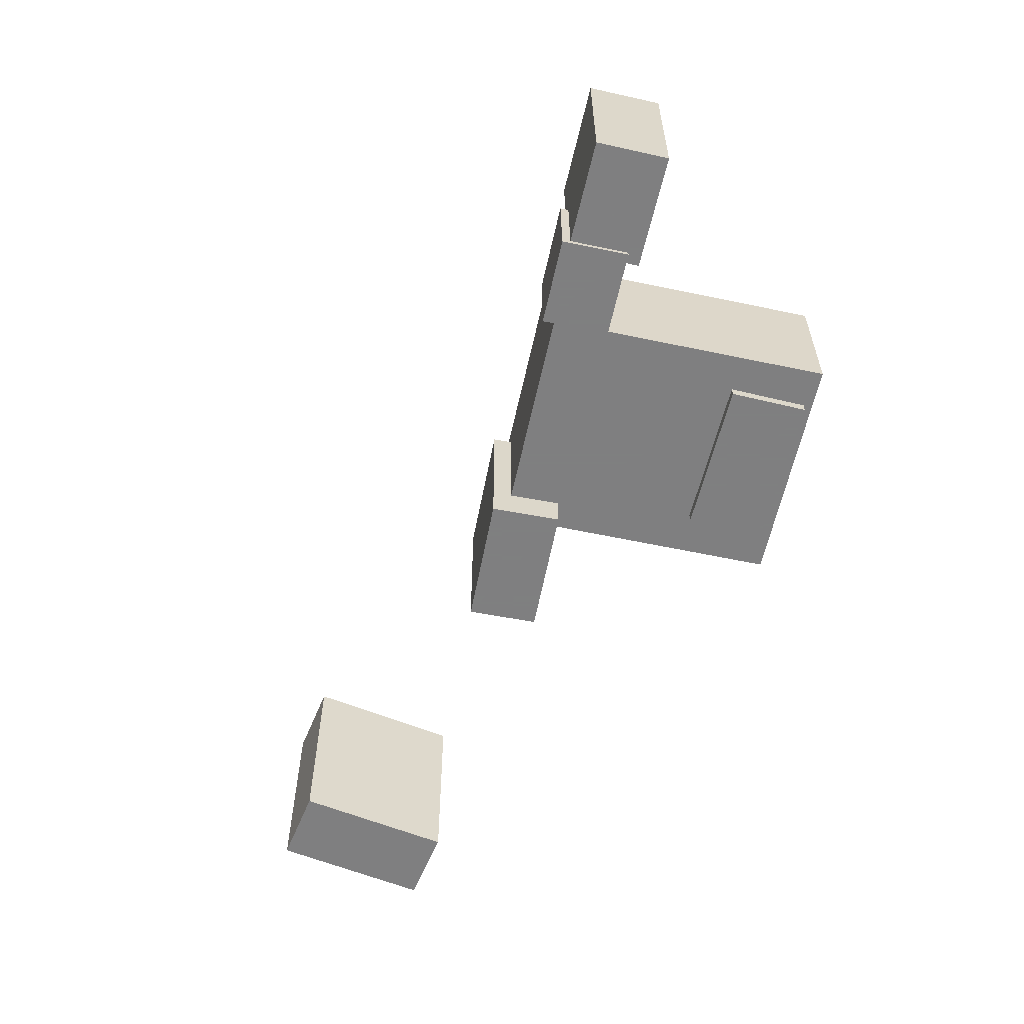
<metadata>
{"format":"obj","ext":"obj","renderer":"f3d","projection":"perspective","resolution":1024,"background":"white","views":[{"elev":-59.9,"azim":-75.6,"up":"+Z"}]}
</metadata>
<code>
v -1.228 3.576 -1.129
v -1.228 3.576 -0.02996
v 0.3817 4.382 -1.129
v 0.3817 4.382 -0.02996
v -0.2591 1.642 -1.129
v -0.2591 1.642 -0.02996
v 1.35 2.447 -1.129
v 1.35 2.447 -0.02996
v 3.33 7.204 -1.057
v 3.33 7.204 0.5572
v 4.073 6.212 -1.057
v 4.073 6.212 0.5572
v 2.84 6.836 -1.057
v 2.84 6.836 0.5572
v 3.583 5.844 -1.057
v 3.583 5.844 0.5572
v -1.897 3.353 -1.231
v -1.897 3.353 -0.5602
v -1.294 3.654 -1.231
v -1.294 3.654 -0.5602
v -1.668 2.894 -1.231
v -1.668 2.894 -0.5602
v -1.065 3.195 -1.231
v -1.065 3.195 -0.5602
v -0.3046 2.359 -1.208
v -0.3046 2.359 -0.07545
v 0.7427 2.922 -1.208
v 0.7427 2.922 -0.07545
v -0.02337 1.836 -1.208
v -0.02337 1.836 -0.07545
v 1.024 2.399 -1.208
v 1.024 2.399 -0.07545
v -2.578 2.929 -1.195
v -2.578 2.929 0.06129
v -1.798 3.332 -1.195
v -1.798 3.332 0.06129
v -2.323 2.437 -1.195
v -2.323 2.437 0.06129
v -1.543 2.841 -1.195
v -1.543 2.841 0.06129
v 0.1337 4.42 -1.392
v 0.1337 4.42 -0.2096
v 1.039 4.849 -1.392
v 1.039 4.849 -0.2096
v 0.3623 3.938 -1.392
v 0.3623 3.938 -0.2096
v 1.268 4.367 -1.392
v 1.268 4.367 -0.2096
v -1.228 3.576 -1.129
v -1.228 3.576 -0.02996
v 0.3817 4.382 -1.129
v 0.3817 4.382 -0.02996
v -0.2591 1.642 -1.129
v -0.2591 1.642 -0.02996
v 1.35 2.447 -1.129
v 1.35 2.447 -0.02996
v 3.33 7.204 -1.057
v 3.33 7.204 0.5572
v 4.073 6.212 -1.057
v 4.073 6.212 0.5572
v 2.84 6.836 -1.057
v 2.84 6.836 0.5572
v 3.583 5.844 -1.057
v 3.583 5.844 0.5572
v -1.897 3.353 -1.231
v -1.897 3.353 -0.5602
v -1.294 3.654 -1.231
v -1.294 3.654 -0.5602
v -1.668 2.894 -1.231
v -1.668 2.894 -0.5602
v -1.065 3.195 -1.231
v -1.065 3.195 -0.5602
v -0.3046 2.359 -1.208
v -0.3046 2.359 -0.07545
v 0.7427 2.922 -1.208
v 0.7427 2.922 -0.07545
v -0.02337 1.836 -1.208
v -0.02337 1.836 -0.07545
v 1.024 2.399 -1.208
v 1.024 2.399 -0.07545
v -2.578 2.929 -1.195
v -2.578 2.929 0.06129
v -1.798 3.332 -1.195
v -1.798 3.332 0.06129
v -2.323 2.437 -1.195
v -2.323 2.437 0.06129
v -1.543 2.841 -1.195
v -1.543 2.841 0.06129
v 0.1337 4.42 -1.392
v 0.1337 4.42 -0.2096
v 1.039 4.849 -1.392
v 1.039 4.849 -0.2096
v 0.3623 3.938 -1.392
v 0.3623 3.938 -0.2096
v 1.268 4.367 -1.392
v 1.268 4.367 -0.2096
v -1.228 3.576 -1.129
v -1.228 3.576 -0.02996
v 0.3817 4.382 -1.129
v 0.3817 4.382 -0.02996
v -0.2591 1.642 -1.129
v -0.2591 1.642 -0.02996
v 1.35 2.447 -1.129
v 1.35 2.447 -0.02996
v 3.33 7.204 -1.057
v 3.33 7.204 0.5572
v 4.073 6.212 -1.057
v 4.073 6.212 0.5572
v 2.84 6.836 -1.057
v 2.84 6.836 0.5572
v 3.583 5.844 -1.057
v 3.583 5.844 0.5572
v -1.897 3.353 -1.231
v -1.897 3.353 -0.5602
v -1.294 3.654 -1.231
v -1.294 3.654 -0.5602
v -1.668 2.894 -1.231
v -1.668 2.894 -0.5602
v -1.065 3.195 -1.231
v -1.065 3.195 -0.5602
v -0.3046 2.359 -1.208
v -0.3046 2.359 -0.07545
v 0.7427 2.922 -1.208
v 0.7427 2.922 -0.07545
v -0.02337 1.836 -1.208
v -0.02337 1.836 -0.07545
v 1.024 2.399 -1.208
v 1.024 2.399 -0.07545
v -2.578 2.929 -1.195
v -2.578 2.929 0.06129
v -1.798 3.332 -1.195
v -1.798 3.332 0.06129
v -2.323 2.437 -1.195
v -2.323 2.437 0.06129
v -1.543 2.841 -1.195
v -1.543 2.841 0.06129
v 0.1337 4.42 -1.392
v 0.1337 4.42 -0.2096
v 1.039 4.849 -1.392
v 1.039 4.849 -0.2096
v 0.3623 3.938 -1.392
v 0.3623 3.938 -0.2096
v 1.268 4.367 -1.392
v 1.268 4.367 -0.2096
v -1.228 3.576 -1.129
v -1.228 3.576 -0.02996
v 0.3817 4.382 -1.129
v 0.3817 4.382 -0.02996
v -0.2591 1.642 -1.129
v -0.2591 1.642 -0.02996
v 1.35 2.447 -1.129
v 1.35 2.447 -0.02996
v 3.33 7.204 -1.057
v 3.33 7.204 0.5572
v 4.073 6.212 -1.057
v 4.073 6.212 0.5572
v 2.84 6.836 -1.057
v 2.84 6.836 0.5572
v 3.583 5.844 -1.057
v 3.583 5.844 0.5572
v -1.897 3.353 -1.231
v -1.897 3.353 -0.5602
v -1.294 3.654 -1.231
v -1.294 3.654 -0.5602
v -1.668 2.894 -1.231
v -1.668 2.894 -0.5602
v -1.065 3.195 -1.231
v -1.065 3.195 -0.5602
v -0.3046 2.359 -1.208
v -0.3046 2.359 -0.07545
v 0.7427 2.922 -1.208
v 0.7427 2.922 -0.07545
v -0.02337 1.836 -1.208
v -0.02337 1.836 -0.07545
v 1.024 2.399 -1.208
v 1.024 2.399 -0.07545
v -2.578 2.929 -1.195
v -2.578 2.929 0.06129
v -1.798 3.332 -1.195
v -1.798 3.332 0.06129
v -2.323 2.437 -1.195
v -2.323 2.437 0.06129
v -1.543 2.841 -1.195
v -1.543 2.841 0.06129
v 0.1337 4.42 -1.392
v 0.1337 4.42 -0.2096
v 1.039 4.849 -1.392
v 1.039 4.849 -0.2096
v 0.3623 3.938 -1.392
v 0.3623 3.938 -0.2096
v 1.268 4.367 -1.392
v 1.268 4.367 -0.2096
v -1.228 3.576 -1.129
v -1.228 3.576 -0.02996
v 0.3817 4.382 -1.129
v 0.3817 4.382 -0.02996
v -0.2591 1.642 -1.129
v -0.2591 1.642 -0.02996
v 1.35 2.447 -1.129
v 1.35 2.447 -0.02996
v 3.33 7.204 -1.057
v 3.33 7.204 0.5572
v 4.073 6.212 -1.057
v 4.073 6.212 0.5572
v 2.84 6.836 -1.057
v 2.84 6.836 0.5572
v 3.583 5.844 -1.057
v 3.583 5.844 0.5572
v -1.897 3.353 -1.231
v -1.897 3.353 -0.5602
v -1.294 3.654 -1.231
v -1.294 3.654 -0.5602
v -1.668 2.894 -1.231
v -1.668 2.894 -0.5602
v -1.065 3.195 -1.231
v -1.065 3.195 -0.5602
v -0.3046 2.359 -1.208
v -0.3046 2.359 -0.07545
v 0.7427 2.922 -1.208
v 0.7427 2.922 -0.07545
v -0.02337 1.836 -1.208
v -0.02337 1.836 -0.07545
v 1.024 2.399 -1.208
v 1.024 2.399 -0.07545
v -2.578 2.929 -1.195
v -2.578 2.929 0.06129
v -1.798 3.332 -1.195
v -1.798 3.332 0.06129
v -2.323 2.437 -1.195
v -2.323 2.437 0.06129
v -1.543 2.841 -1.195
v -1.543 2.841 0.06129
v 0.1337 4.42 -1.392
v 0.1337 4.42 -0.2096
v 1.039 4.849 -1.392
v 1.039 4.849 -0.2096
v 0.3623 3.938 -1.392
v 0.3623 3.938 -0.2096
v 1.268 4.367 -1.392
v 1.268 4.367 -0.2096
v -1.228 3.576 -1.129
v -1.228 3.576 -0.02996
v 0.3817 4.382 -1.129
v 0.3817 4.382 -0.02996
v -0.2591 1.642 -1.129
v -0.2591 1.642 -0.02996
v 1.35 2.447 -1.129
v 1.35 2.447 -0.02996
v 3.33 7.204 -1.057
v 3.33 7.204 0.5572
v 4.073 6.212 -1.057
v 4.073 6.212 0.5572
v 2.84 6.836 -1.057
v 2.84 6.836 0.5572
v 3.583 5.844 -1.057
v 3.583 5.844 0.5572
v -1.897 3.353 -1.231
v -1.897 3.353 -0.5602
v -1.294 3.654 -1.231
v -1.294 3.654 -0.5602
v -1.668 2.894 -1.231
v -1.668 2.894 -0.5602
v -1.065 3.195 -1.231
v -1.065 3.195 -0.5602
v -0.3046 2.359 -1.208
v -0.3046 2.359 -0.07545
v 0.7427 2.922 -1.208
v 0.7427 2.922 -0.07545
v -0.02337 1.836 -1.208
v -0.02337 1.836 -0.07545
v 1.024 2.399 -1.208
v 1.024 2.399 -0.07545
v -2.578 2.929 -1.195
v -2.578 2.929 0.06129
v -1.798 3.332 -1.195
v -1.798 3.332 0.06129
v -2.323 2.437 -1.195
v -2.323 2.437 0.06129
v -1.543 2.841 -1.195
v -1.543 2.841 0.06129
v 0.1337 4.42 -1.392
v 0.1337 4.42 -0.2096
v 1.039 4.849 -1.392
v 1.039 4.849 -0.2096
v 0.3623 3.938 -1.392
v 0.3623 3.938 -0.2096
v 1.268 4.367 -1.392
v 1.268 4.367 -0.2096
v -1.228 3.576 -1.129
v -1.228 3.576 -0.02996
v 0.3817 4.382 -1.129
v 0.3817 4.382 -0.02996
v -0.2591 1.642 -1.129
v -0.2591 1.642 -0.02996
v 1.35 2.447 -1.129
v 1.35 2.447 -0.02996
v 3.33 7.204 -1.057
v 3.33 7.204 0.5572
v 4.073 6.212 -1.057
v 4.073 6.212 0.5572
v 2.84 6.836 -1.057
v 2.84 6.836 0.5572
v 3.583 5.844 -1.057
v 3.583 5.844 0.5572
v -1.897 3.353 -1.231
v -1.897 3.353 -0.5602
v -1.294 3.654 -1.231
v -1.294 3.654 -0.5602
v -1.668 2.894 -1.231
v -1.668 2.894 -0.5602
v -1.065 3.195 -1.231
v -1.065 3.195 -0.5602
v -0.3046 2.359 -1.208
v -0.3046 2.359 -0.07545
v 0.7427 2.922 -1.208
v 0.7427 2.922 -0.07545
v -0.02337 1.836 -1.208
v -0.02337 1.836 -0.07545
v 1.024 2.399 -1.208
v 1.024 2.399 -0.07545
v -2.578 2.929 -1.195
v -2.578 2.929 0.06129
v -1.798 3.332 -1.195
v -1.798 3.332 0.06129
v -2.323 2.437 -1.195
v -2.323 2.437 0.06129
v -1.543 2.841 -1.195
v -1.543 2.841 0.06129
v 0.1337 4.42 -1.392
v 0.1337 4.42 -0.2096
v 1.039 4.849 -1.392
v 1.039 4.849 -0.2096
v 0.3623 3.938 -1.392
v 0.3623 3.938 -0.2096
v 1.268 4.367 -1.392
v 1.268 4.367 -0.2096
v -1.228 3.576 -1.129
v -1.228 3.576 -0.02996
v 0.3817 4.382 -1.129
v 0.3817 4.382 -0.02996
v -0.2591 1.642 -1.129
v -0.2591 1.642 -0.02996
v 1.35 2.447 -1.129
v 1.35 2.447 -0.02996
v 3.33 7.204 -1.057
v 3.33 7.204 0.5572
v 4.073 6.212 -1.057
v 4.073 6.212 0.5572
v 2.84 6.836 -1.057
v 2.84 6.836 0.5572
v 3.583 5.844 -1.057
v 3.583 5.844 0.5572
v -1.897 3.353 -1.231
v -1.897 3.353 -0.5602
v -1.294 3.654 -1.231
v -1.294 3.654 -0.5602
v -1.668 2.894 -1.231
v -1.668 2.894 -0.5602
v -1.065 3.195 -1.231
v -1.065 3.195 -0.5602
v -0.3046 2.359 -1.208
v -0.3046 2.359 -0.07545
v 0.7427 2.922 -1.208
v 0.7427 2.922 -0.07545
v -0.02337 1.836 -1.208
v -0.02337 1.836 -0.07545
v 1.024 2.399 -1.208
v 1.024 2.399 -0.07545
v -2.578 2.929 -1.195
v -2.578 2.929 0.06129
v -1.798 3.332 -1.195
v -1.798 3.332 0.06129
v -2.323 2.437 -1.195
v -2.323 2.437 0.06129
v -1.543 2.841 -1.195
v -1.543 2.841 0.06129
v 0.1337 4.42 -1.392
v 0.1337 4.42 -0.2096
v 1.039 4.849 -1.392
v 1.039 4.849 -0.2096
v 0.3623 3.938 -1.392
v 0.3623 3.938 -0.2096
v 1.268 4.367 -1.392
v 1.268 4.367 -0.2096
v -1.228 3.576 -1.129
v -1.228 3.576 -0.02996
v 0.3817 4.382 -1.129
v 0.3817 4.382 -0.02996
v -0.2591 1.642 -1.129
v -0.2591 1.642 -0.02996
v 1.35 2.447 -1.129
v 1.35 2.447 -0.02996
v 3.33 7.204 -1.057
v 3.33 7.204 0.5572
v 4.073 6.212 -1.057
v 4.073 6.212 0.5572
v 2.84 6.836 -1.057
v 2.84 6.836 0.5572
v 3.583 5.844 -1.057
v 3.583 5.844 0.5572
v -1.897 3.353 -1.231
v -1.897 3.353 -0.5602
v -1.294 3.654 -1.231
v -1.294 3.654 -0.5602
v -1.668 2.894 -1.231
v -1.668 2.894 -0.5602
v -1.065 3.195 -1.231
v -1.065 3.195 -0.5602
v -0.3046 2.359 -1.208
v -0.3046 2.359 -0.07545
v 0.7427 2.922 -1.208
v 0.7427 2.922 -0.07545
v -0.02337 1.836 -1.208
v -0.02337 1.836 -0.07545
v 1.024 2.399 -1.208
v 1.024 2.399 -0.07545
v -2.578 2.929 -1.195
v -2.578 2.929 0.06129
v -1.798 3.332 -1.195
v -1.798 3.332 0.06129
v -2.323 2.437 -1.195
v -2.323 2.437 0.06129
v -1.543 2.841 -1.195
v -1.543 2.841 0.06129
v 0.1337 4.42 -1.392
v 0.1337 4.42 -0.2096
v 1.039 4.849 -1.392
v 1.039 4.849 -0.2096
v 0.3623 3.938 -1.392
v 0.3623 3.938 -0.2096
v 1.268 4.367 -1.392
v 1.268 4.367 -0.2096
v -1.228 3.576 -1.129
v -1.228 3.576 -0.02996
v 0.3817 4.382 -1.129
v 0.3817 4.382 -0.02996
v -0.2591 1.642 -1.129
v -0.2591 1.642 -0.02996
v 1.35 2.447 -1.129
v 1.35 2.447 -0.02996
v 3.33 7.204 -1.057
v 3.33 7.204 0.5572
v 4.073 6.212 -1.057
v 4.073 6.212 0.5572
v 2.84 6.836 -1.057
v 2.84 6.836 0.5572
v 3.583 5.844 -1.057
v 3.583 5.844 0.5572
v -1.897 3.353 -1.231
v -1.897 3.353 -0.5602
v -1.294 3.654 -1.231
v -1.294 3.654 -0.5602
v -1.668 2.894 -1.231
v -1.668 2.894 -0.5602
v -1.065 3.195 -1.231
v -1.065 3.195 -0.5602
v -0.3046 2.359 -1.208
v -0.3046 2.359 -0.07545
v 0.7427 2.922 -1.208
v 0.7427 2.922 -0.07545
v -0.02337 1.836 -1.208
v -0.02337 1.836 -0.07545
v 1.024 2.399 -1.208
v 1.024 2.399 -0.07545
v -2.578 2.929 -1.195
v -2.578 2.929 0.06129
v -1.798 3.332 -1.195
v -1.798 3.332 0.06129
v -2.323 2.437 -1.195
v -2.323 2.437 0.06129
v -1.543 2.841 -1.195
v -1.543 2.841 0.06129
v 0.1337 4.42 -1.392
v 0.1337 4.42 -0.2096
v 1.039 4.849 -1.392
v 1.039 4.849 -0.2096
v 0.3623 3.938 -1.392
v 0.3623 3.938 -0.2096
v 1.268 4.367 -1.392
v 1.268 4.367 -0.2096
f 2 4 1
f 5 2 1
f 1 4 3
f 3 5 1
f 2 8 4
f 6 2 5
f 6 8 2
f 4 8 3
f 7 5 3
f 3 8 7
f 7 6 5
f 8 6 7
f 10 12 9
f 13 10 9
f 9 12 11
f 11 13 9
f 10 16 12
f 14 10 13
f 14 16 10
f 12 16 11
f 15 13 11
f 11 16 15
f 15 14 13
f 16 14 15
f 18 20 17
f 21 18 17
f 17 20 19
f 19 21 17
f 18 24 20
f 22 18 21
f 22 24 18
f 20 24 19
f 23 21 19
f 19 24 23
f 23 22 21
f 24 22 23
f 26 28 25
f 29 26 25
f 25 28 27
f 27 29 25
f 26 32 28
f 30 26 29
f 30 32 26
f 28 32 27
f 31 29 27
f 27 32 31
f 31 30 29
f 32 30 31
f 34 36 33
f 37 34 33
f 33 36 35
f 35 37 33
f 34 40 36
f 38 34 37
f 38 40 34
f 36 40 35
f 39 37 35
f 35 40 39
f 39 38 37
f 40 38 39
f 42 44 41
f 45 42 41
f 41 44 43
f 43 45 41
f 42 48 44
f 46 42 45
f 46 48 42
f 44 48 43
f 47 45 43
f 43 48 47
f 47 46 45
f 48 46 47
f 50 52 49
f 53 50 49
f 49 52 51
f 51 53 49
f 50 56 52
f 54 50 53
f 54 56 50
f 52 56 51
f 55 53 51
f 51 56 55
f 55 54 53
f 56 54 55
f 58 60 57
f 61 58 57
f 57 60 59
f 59 61 57
f 58 64 60
f 62 58 61
f 62 64 58
f 60 64 59
f 63 61 59
f 59 64 63
f 63 62 61
f 64 62 63
f 66 68 65
f 69 66 65
f 65 68 67
f 67 69 65
f 66 72 68
f 70 66 69
f 70 72 66
f 68 72 67
f 71 69 67
f 67 72 71
f 71 70 69
f 72 70 71
f 74 76 73
f 77 74 73
f 73 76 75
f 75 77 73
f 74 80 76
f 78 74 77
f 78 80 74
f 76 80 75
f 79 77 75
f 75 80 79
f 79 78 77
f 80 78 79
f 82 84 81
f 85 82 81
f 81 84 83
f 83 85 81
f 82 88 84
f 86 82 85
f 86 88 82
f 84 88 83
f 87 85 83
f 83 88 87
f 87 86 85
f 88 86 87
f 90 92 89
f 93 90 89
f 89 92 91
f 91 93 89
f 90 96 92
f 94 90 93
f 94 96 90
f 92 96 91
f 95 93 91
f 91 96 95
f 95 94 93
f 96 94 95
f 98 100 97
f 101 98 97
f 97 100 99
f 99 101 97
f 98 104 100
f 102 98 101
f 102 104 98
f 100 104 99
f 103 101 99
f 99 104 103
f 103 102 101
f 104 102 103
f 106 108 105
f 109 106 105
f 105 108 107
f 107 109 105
f 106 112 108
f 110 106 109
f 110 112 106
f 108 112 107
f 111 109 107
f 107 112 111
f 111 110 109
f 112 110 111
f 114 116 113
f 117 114 113
f 113 116 115
f 115 117 113
f 114 120 116
f 118 114 117
f 118 120 114
f 116 120 115
f 119 117 115
f 115 120 119
f 119 118 117
f 120 118 119
f 122 124 121
f 125 122 121
f 121 124 123
f 123 125 121
f 122 128 124
f 126 122 125
f 126 128 122
f 124 128 123
f 127 125 123
f 123 128 127
f 127 126 125
f 128 126 127
f 130 132 129
f 133 130 129
f 129 132 131
f 131 133 129
f 130 136 132
f 134 130 133
f 134 136 130
f 132 136 131
f 135 133 131
f 131 136 135
f 135 134 133
f 136 134 135
f 138 140 137
f 141 138 137
f 137 140 139
f 139 141 137
f 138 144 140
f 142 138 141
f 142 144 138
f 140 144 139
f 143 141 139
f 139 144 143
f 143 142 141
f 144 142 143
f 146 148 145
f 149 146 145
f 145 148 147
f 147 149 145
f 146 152 148
f 150 146 149
f 150 152 146
f 148 152 147
f 151 149 147
f 147 152 151
f 151 150 149
f 152 150 151
f 154 156 153
f 157 154 153
f 153 156 155
f 155 157 153
f 154 160 156
f 158 154 157
f 158 160 154
f 156 160 155
f 159 157 155
f 155 160 159
f 159 158 157
f 160 158 159
f 162 164 161
f 165 162 161
f 161 164 163
f 163 165 161
f 162 168 164
f 166 162 165
f 166 168 162
f 164 168 163
f 167 165 163
f 163 168 167
f 167 166 165
f 168 166 167
f 170 172 169
f 173 170 169
f 169 172 171
f 171 173 169
f 170 176 172
f 174 170 173
f 174 176 170
f 172 176 171
f 175 173 171
f 171 176 175
f 175 174 173
f 176 174 175
f 178 180 177
f 181 178 177
f 177 180 179
f 179 181 177
f 178 184 180
f 182 178 181
f 182 184 178
f 180 184 179
f 183 181 179
f 179 184 183
f 183 182 181
f 184 182 183
f 186 188 185
f 189 186 185
f 185 188 187
f 187 189 185
f 186 192 188
f 190 186 189
f 190 192 186
f 188 192 187
f 191 189 187
f 187 192 191
f 191 190 189
f 192 190 191
f 194 196 193
f 197 194 193
f 193 196 195
f 195 197 193
f 194 200 196
f 198 194 197
f 198 200 194
f 196 200 195
f 199 197 195
f 195 200 199
f 199 198 197
f 200 198 199
f 202 204 201
f 205 202 201
f 201 204 203
f 203 205 201
f 202 208 204
f 206 202 205
f 206 208 202
f 204 208 203
f 207 205 203
f 203 208 207
f 207 206 205
f 208 206 207
f 210 212 209
f 213 210 209
f 209 212 211
f 211 213 209
f 210 216 212
f 214 210 213
f 214 216 210
f 212 216 211
f 215 213 211
f 211 216 215
f 215 214 213
f 216 214 215
f 218 220 217
f 221 218 217
f 217 220 219
f 219 221 217
f 218 224 220
f 222 218 221
f 222 224 218
f 220 224 219
f 223 221 219
f 219 224 223
f 223 222 221
f 224 222 223
f 226 228 225
f 229 226 225
f 225 228 227
f 227 229 225
f 226 232 228
f 230 226 229
f 230 232 226
f 228 232 227
f 231 229 227
f 227 232 231
f 231 230 229
f 232 230 231
f 234 236 233
f 237 234 233
f 233 236 235
f 235 237 233
f 234 240 236
f 238 234 237
f 238 240 234
f 236 240 235
f 239 237 235
f 235 240 239
f 239 238 237
f 240 238 239
f 242 244 241
f 245 242 241
f 241 244 243
f 243 245 241
f 242 248 244
f 246 242 245
f 246 248 242
f 244 248 243
f 247 245 243
f 243 248 247
f 247 246 245
f 248 246 247
f 250 252 249
f 253 250 249
f 249 252 251
f 251 253 249
f 250 256 252
f 254 250 253
f 254 256 250
f 252 256 251
f 255 253 251
f 251 256 255
f 255 254 253
f 256 254 255
f 258 260 257
f 261 258 257
f 257 260 259
f 259 261 257
f 258 264 260
f 262 258 261
f 262 264 258
f 260 264 259
f 263 261 259
f 259 264 263
f 263 262 261
f 264 262 263
f 266 268 265
f 269 266 265
f 265 268 267
f 267 269 265
f 266 272 268
f 270 266 269
f 270 272 266
f 268 272 267
f 271 269 267
f 267 272 271
f 271 270 269
f 272 270 271
f 274 276 273
f 277 274 273
f 273 276 275
f 275 277 273
f 274 280 276
f 278 274 277
f 278 280 274
f 276 280 275
f 279 277 275
f 275 280 279
f 279 278 277
f 280 278 279
f 282 284 281
f 285 282 281
f 281 284 283
f 283 285 281
f 282 288 284
f 286 282 285
f 286 288 282
f 284 288 283
f 287 285 283
f 283 288 287
f 287 286 285
f 288 286 287
f 290 292 289
f 293 290 289
f 289 292 291
f 291 293 289
f 290 296 292
f 294 290 293
f 294 296 290
f 292 296 291
f 295 293 291
f 291 296 295
f 295 294 293
f 296 294 295
f 298 300 297
f 301 298 297
f 297 300 299
f 299 301 297
f 298 304 300
f 302 298 301
f 302 304 298
f 300 304 299
f 303 301 299
f 299 304 303
f 303 302 301
f 304 302 303
f 306 308 305
f 309 306 305
f 305 308 307
f 307 309 305
f 306 312 308
f 310 306 309
f 310 312 306
f 308 312 307
f 311 309 307
f 307 312 311
f 311 310 309
f 312 310 311
f 314 316 313
f 317 314 313
f 313 316 315
f 315 317 313
f 314 320 316
f 318 314 317
f 318 320 314
f 316 320 315
f 319 317 315
f 315 320 319
f 319 318 317
f 320 318 319
f 322 324 321
f 325 322 321
f 321 324 323
f 323 325 321
f 322 328 324
f 326 322 325
f 326 328 322
f 324 328 323
f 327 325 323
f 323 328 327
f 327 326 325
f 328 326 327
f 330 332 329
f 333 330 329
f 329 332 331
f 331 333 329
f 330 336 332
f 334 330 333
f 334 336 330
f 332 336 331
f 335 333 331
f 331 336 335
f 335 334 333
f 336 334 335
f 338 340 337
f 341 338 337
f 337 340 339
f 339 341 337
f 338 344 340
f 342 338 341
f 342 344 338
f 340 344 339
f 343 341 339
f 339 344 343
f 343 342 341
f 344 342 343
f 346 348 345
f 349 346 345
f 345 348 347
f 347 349 345
f 346 352 348
f 350 346 349
f 350 352 346
f 348 352 347
f 351 349 347
f 347 352 351
f 351 350 349
f 352 350 351
f 354 356 353
f 357 354 353
f 353 356 355
f 355 357 353
f 354 360 356
f 358 354 357
f 358 360 354
f 356 360 355
f 359 357 355
f 355 360 359
f 359 358 357
f 360 358 359
f 362 364 361
f 365 362 361
f 361 364 363
f 363 365 361
f 362 368 364
f 366 362 365
f 366 368 362
f 364 368 363
f 367 365 363
f 363 368 367
f 367 366 365
f 368 366 367
f 370 372 369
f 373 370 369
f 369 372 371
f 371 373 369
f 370 376 372
f 374 370 373
f 374 376 370
f 372 376 371
f 375 373 371
f 371 376 375
f 375 374 373
f 376 374 375
f 378 380 377
f 381 378 377
f 377 380 379
f 379 381 377
f 378 384 380
f 382 378 381
f 382 384 378
f 380 384 379
f 383 381 379
f 379 384 383
f 383 382 381
f 384 382 383
f 386 388 385
f 389 386 385
f 385 388 387
f 387 389 385
f 386 392 388
f 390 386 389
f 390 392 386
f 388 392 387
f 391 389 387
f 387 392 391
f 391 390 389
f 392 390 391
f 394 396 393
f 397 394 393
f 393 396 395
f 395 397 393
f 394 400 396
f 398 394 397
f 398 400 394
f 396 400 395
f 399 397 395
f 395 400 399
f 399 398 397
f 400 398 399
f 402 404 401
f 405 402 401
f 401 404 403
f 403 405 401
f 402 408 404
f 406 402 405
f 406 408 402
f 404 408 403
f 407 405 403
f 403 408 407
f 407 406 405
f 408 406 407
f 410 412 409
f 413 410 409
f 409 412 411
f 411 413 409
f 410 416 412
f 414 410 413
f 414 416 410
f 412 416 411
f 415 413 411
f 411 416 415
f 415 414 413
f 416 414 415
f 418 420 417
f 421 418 417
f 417 420 419
f 419 421 417
f 418 424 420
f 422 418 421
f 422 424 418
f 420 424 419
f 423 421 419
f 419 424 423
f 423 422 421
f 424 422 423
f 426 428 425
f 429 426 425
f 425 428 427
f 427 429 425
f 426 432 428
f 430 426 429
f 430 432 426
f 428 432 427
f 431 429 427
f 427 432 431
f 431 430 429
f 432 430 431
f 434 436 433
f 437 434 433
f 433 436 435
f 435 437 433
f 434 440 436
f 438 434 437
f 438 440 434
f 436 440 435
f 439 437 435
f 435 440 439
f 439 438 437
f 440 438 439
f 442 444 441
f 445 442 441
f 441 444 443
f 443 445 441
f 442 448 444
f 446 442 445
f 446 448 442
f 444 448 443
f 447 445 443
f 443 448 447
f 447 446 445
f 448 446 447
f 450 452 449
f 453 450 449
f 449 452 451
f 451 453 449
f 450 456 452
f 454 450 453
f 454 456 450
f 452 456 451
f 455 453 451
f 451 456 455
f 455 454 453
f 456 454 455
f 458 460 457
f 461 458 457
f 457 460 459
f 459 461 457
f 458 464 460
f 462 458 461
f 462 464 458
f 460 464 459
f 463 461 459
f 459 464 463
f 463 462 461
f 464 462 463
f 466 468 465
f 469 466 465
f 465 468 467
f 467 469 465
f 466 472 468
f 470 466 469
f 470 472 466
f 468 472 467
f 471 469 467
f 467 472 471
f 471 470 469
f 472 470 471
f 474 476 473
f 477 474 473
f 473 476 475
f 475 477 473
f 474 480 476
f 478 474 477
f 478 480 474
f 476 480 475
f 479 477 475
f 475 480 479
f 479 478 477
f 480 478 479

</code>
